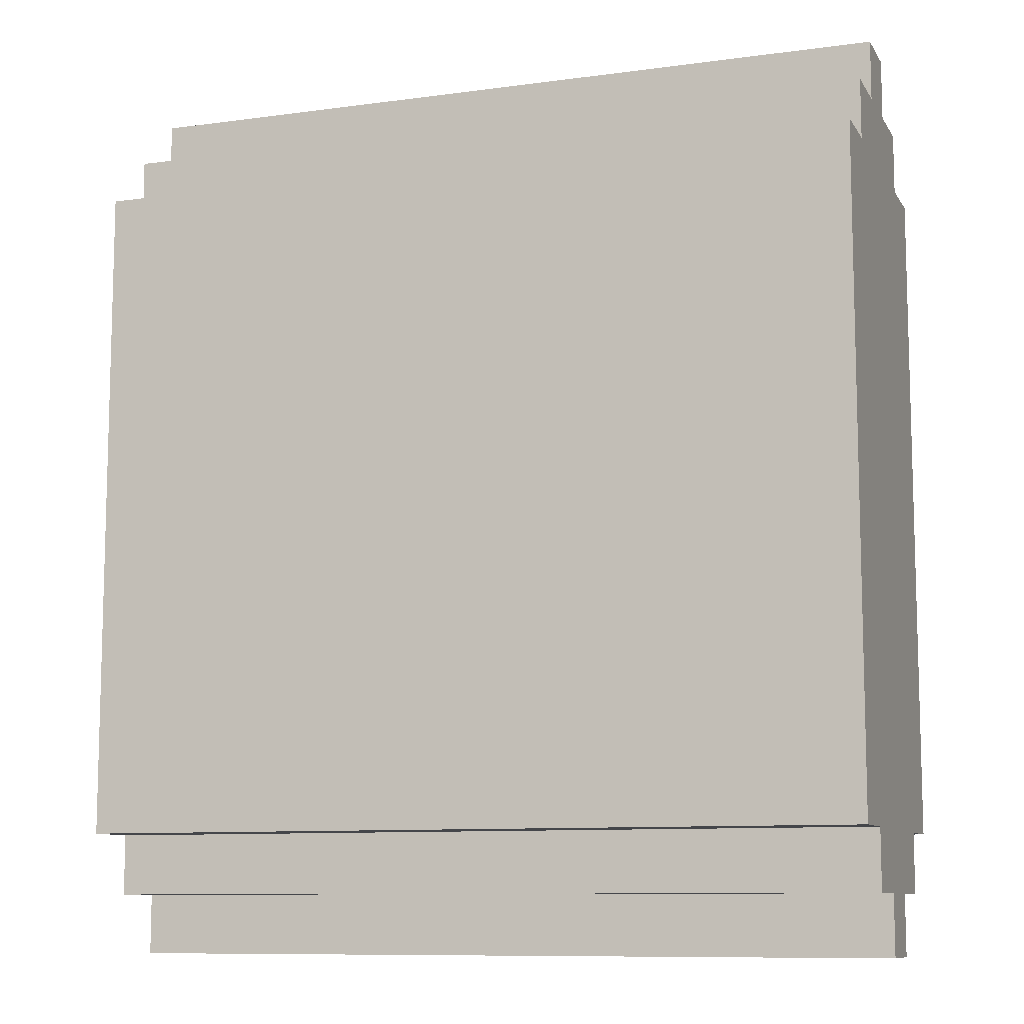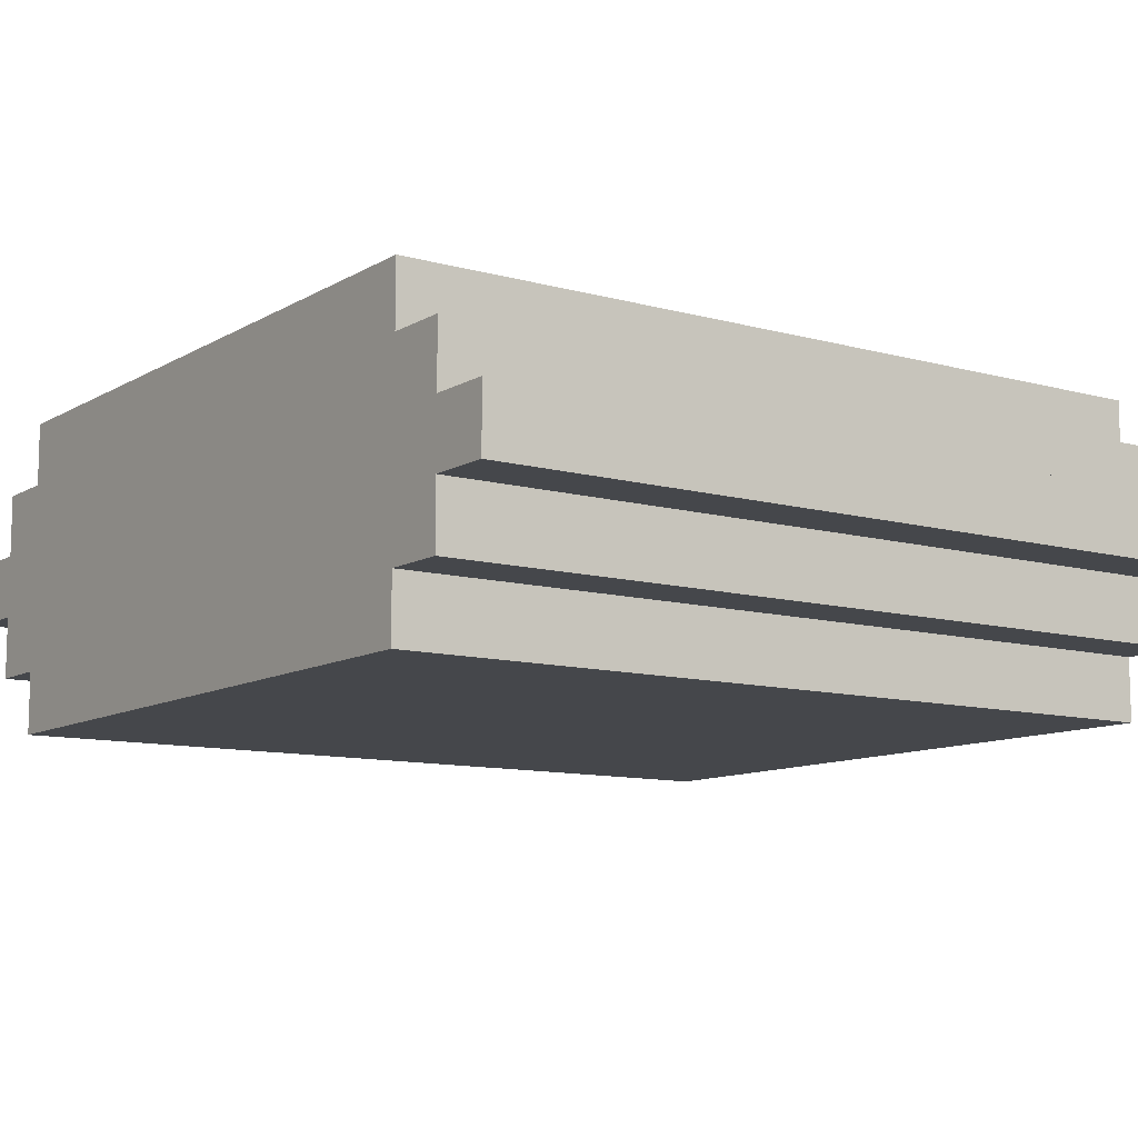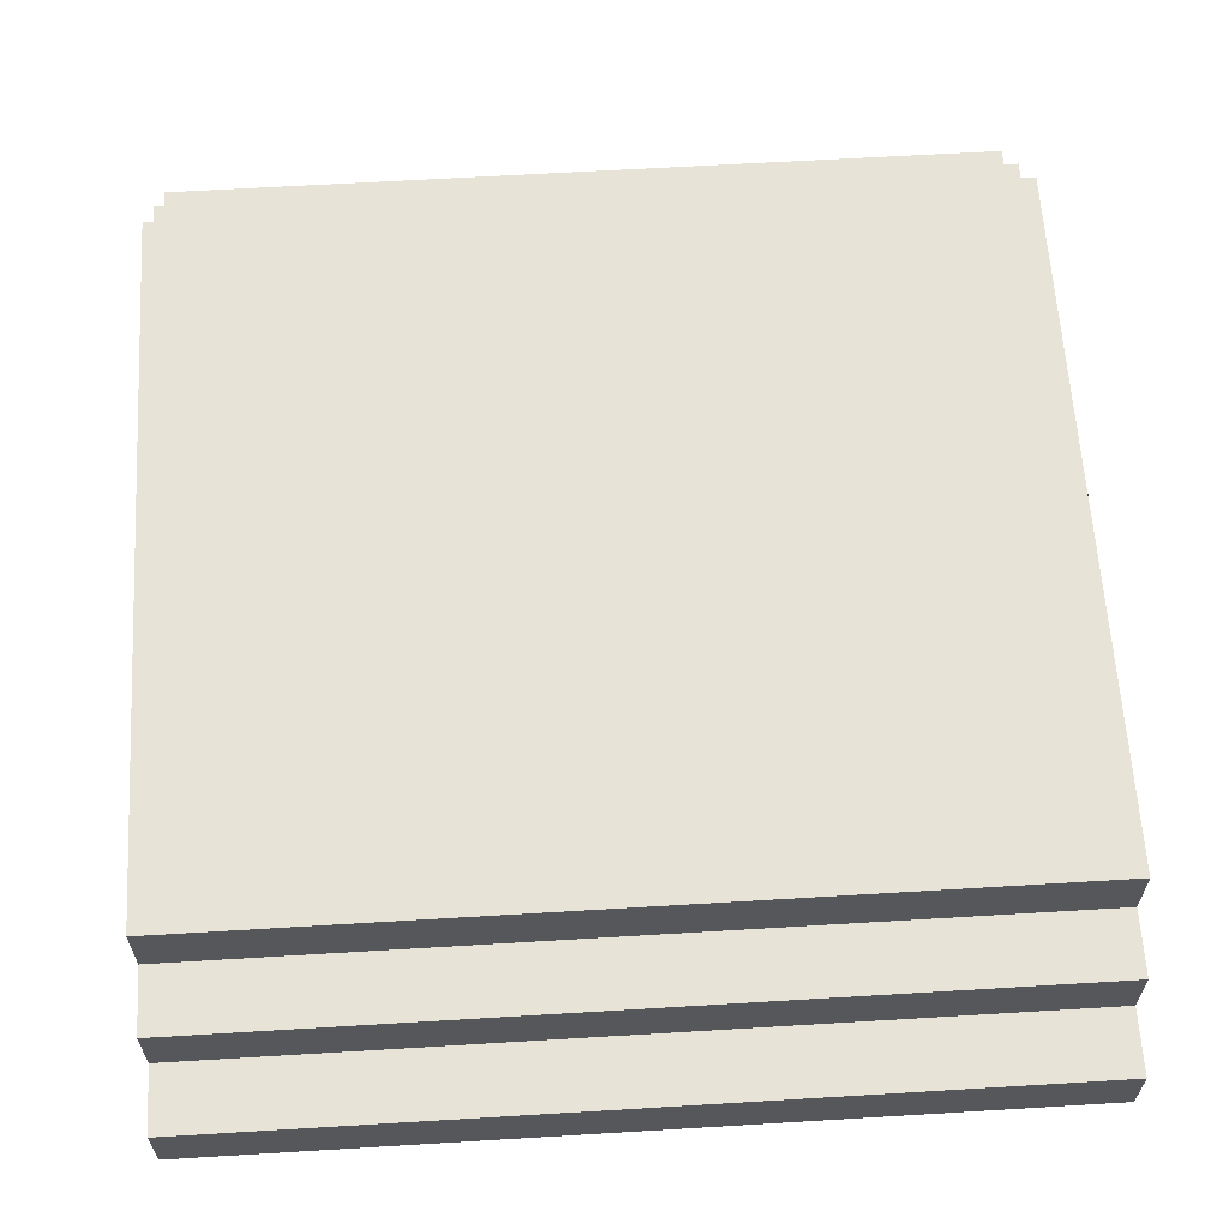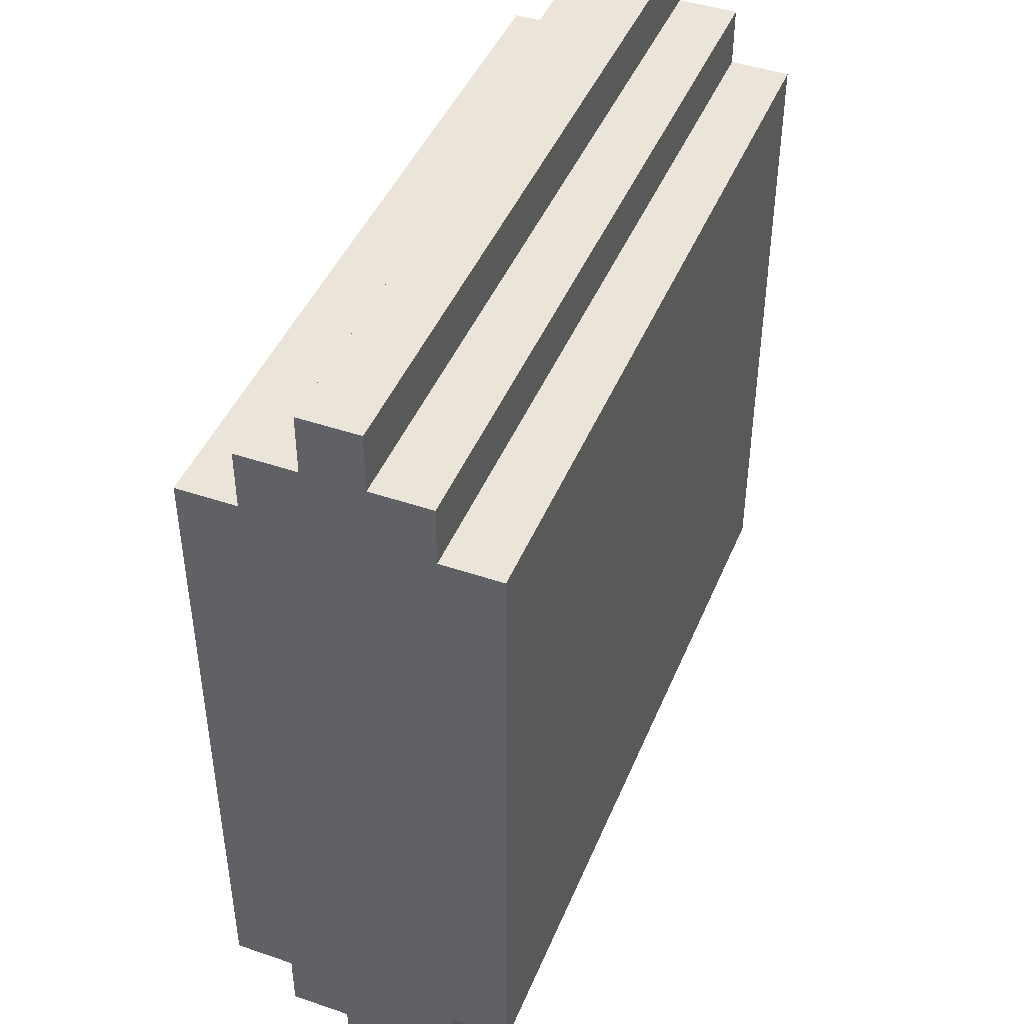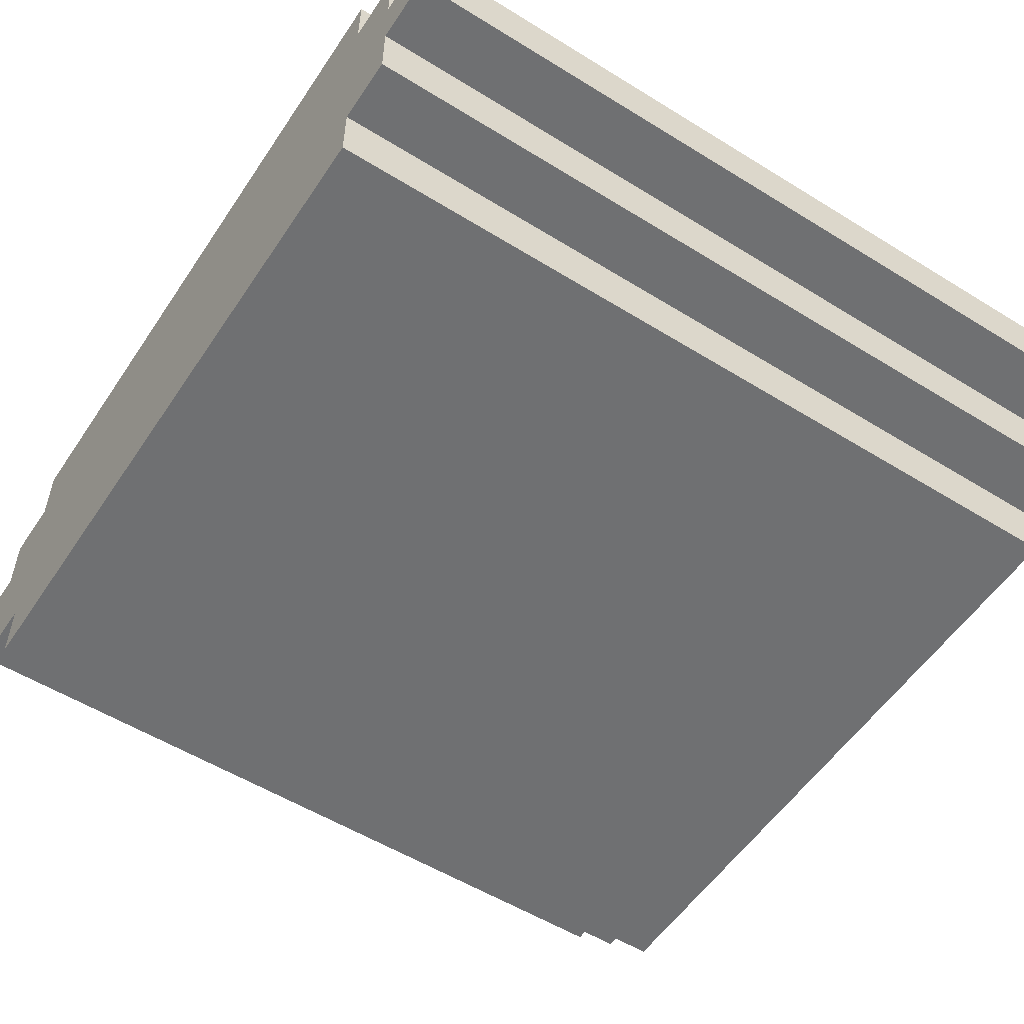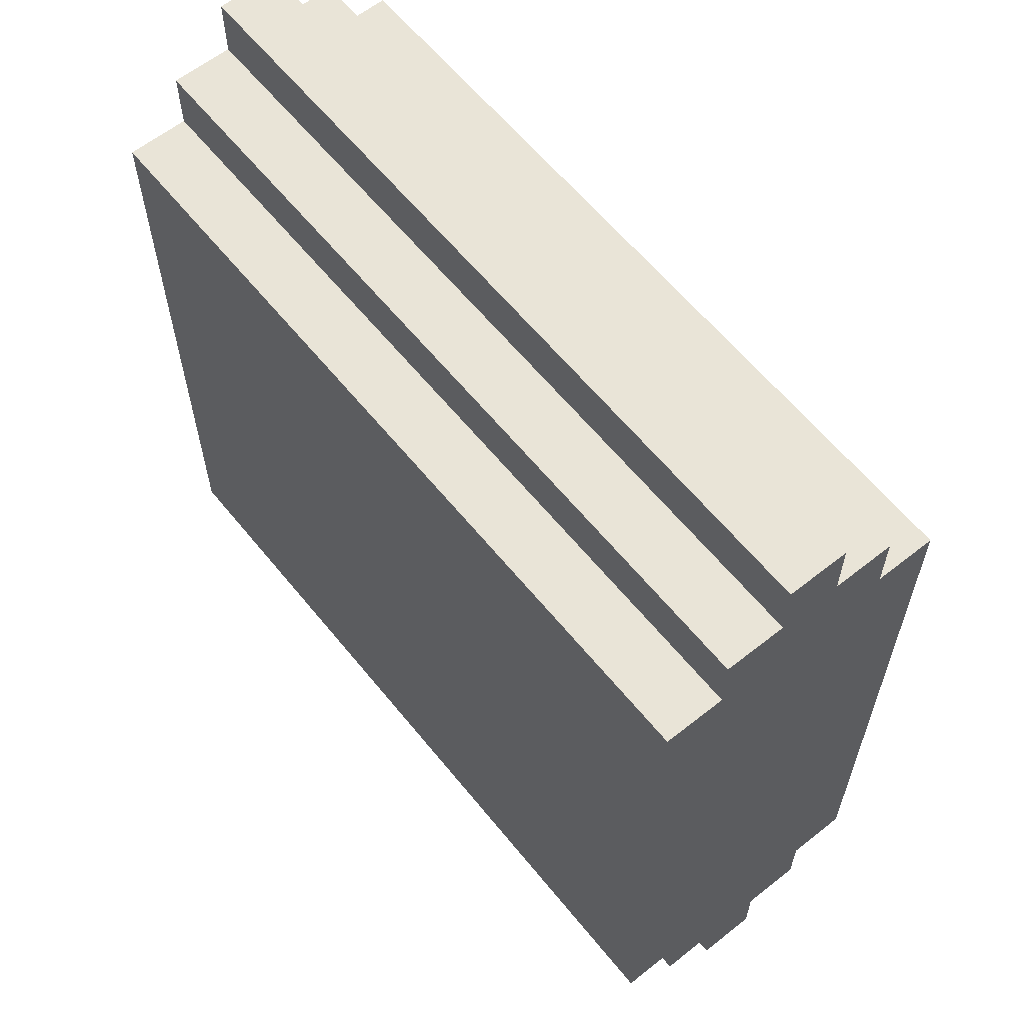
<metadata>
{"format":"obj","ext":"obj","renderer":"f3d","projection":"perspective","resolution":1024,"background":"white","views":[{"elev":-9.8,"azim":-160.6,"up":"+Y"},{"elev":-10.4,"azim":-35.0,"up":"+Z"},{"elev":62.4,"azim":176.5,"up":"+Z"},{"elev":44.5,"azim":-68.3,"up":"+Y"},{"elev":-54.8,"azim":146.8,"up":"+Z"},{"elev":61.2,"azim":51.1,"up":"+Y"}]}
</metadata>
<code>
o Escenario_3_chocorramosurvivor-4
v 20.9 0.1 4.3
v 20.9 0.1 4.2
v 20.9 0.2 4.4
v 20.9 1.3 4.4
v 20.9 1.5 4.2
v 20.9 1.4 4.2
v 20.9 0.2 4.1
v 20.9 1.4 4.4
v 22.2 0 4.2
v 22.2 0.1 4.3
v 22.2 1.5 4.2
v 22.2 1.5 4.3
v 22.2 0.2 4
v 22.2 1.3 4
v 22.2 0 4.3
v 20.9 0.1 4.4
v 22.2 0.1 4.4
v 22.2 1.4 4.3
v 20.9 1.5 4.3
v 20.9 1.3 4.5
v 20.9 0.2 4.5
v 20.9 0 4.2
v 20.9 0.1 4.1
v 22.2 0.1 4.1
v 20.9 0.2 4
v 22.2 1.4 4.1
v 22.2 1.3 4.1
v 20.9 0 4.3
v 22.2 0.1 4.2
v 22.2 0.2 4.1
v 22.2 0.2 4.4
v 22.2 0.2 4.5
v 20.9 1.3 4.1
v 20.9 1.3 4
v 20.9 1.4 4.1
v 22.2 1.4 4.2
v 20.9 1.4 4.3
v 22.2 1.4 4.4
v 22.2 1.3 4.5
v 22.2 1.3 4.4
f 31 10 29
f 31 21 3
f 15 1 28
f 18 8 38
f 7 2 1
f 11 6 5
f 17 1 10
f 30 25 13
f 29 23 24
f 26 33 35
f 29 22 2
f 14 25 34
f 26 6 36
f 12 5 19
f 31 16 17
f 39 4 20
f 39 21 32
f 15 22 9
f 38 4 40
f 14 33 27
f 18 19 37
f 24 7 30
f 27 26 36
f 36 11 12
f 18 38 40
f 36 12 18
f 13 14 27
f 27 36 18
f 40 39 32
f 27 18 40
f 30 13 27
f 29 24 30
f 15 9 29
f 31 17 10
f 10 15 29
f 29 30 31
f 30 27 31
f 27 40 31
f 40 32 31
f 31 32 21
f 15 10 1
f 18 37 8
f 37 19 5
f 6 35 33
f 37 5 6
f 4 8 37
f 21 20 4
f 1 16 3
f 3 21 4
f 4 37 6
f 33 34 25
f 4 6 33
f 1 3 7
f 3 4 33
f 22 28 1
f 7 23 2
f 2 22 1
f 3 33 7
f 33 25 7
f 11 36 6
f 17 16 1
f 30 7 25
f 29 2 23
f 26 27 33
f 29 9 22
f 14 13 25
f 26 35 6
f 12 11 5
f 31 3 16
f 39 40 4
f 39 20 21
f 15 28 22
f 38 8 4
f 14 34 33
f 18 12 19
f 24 23 7

</code>
